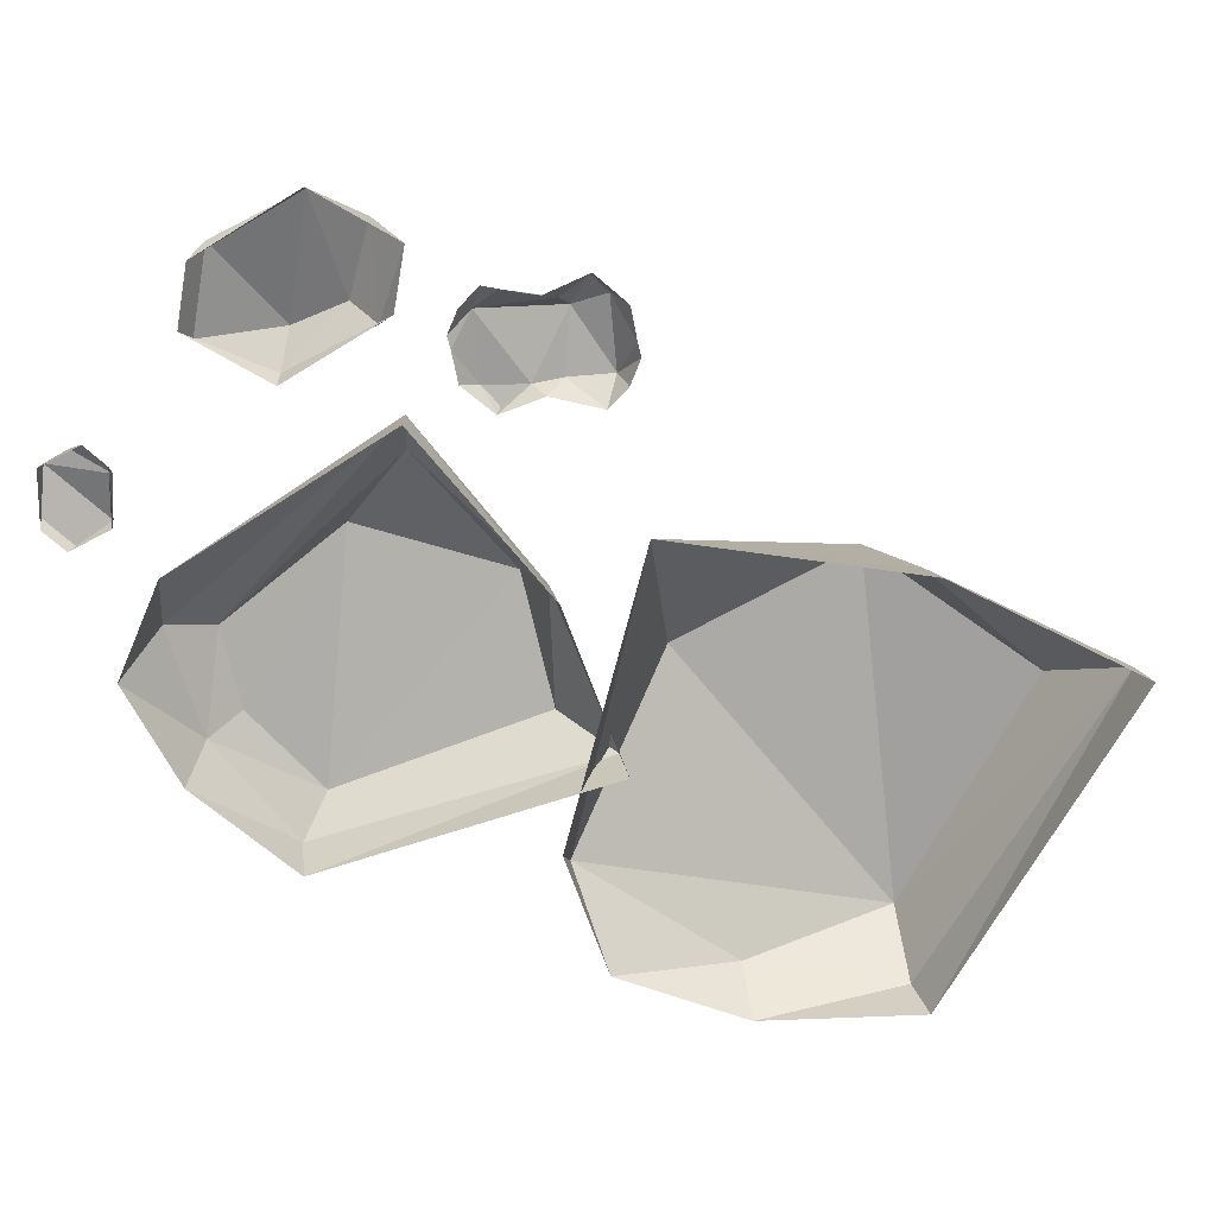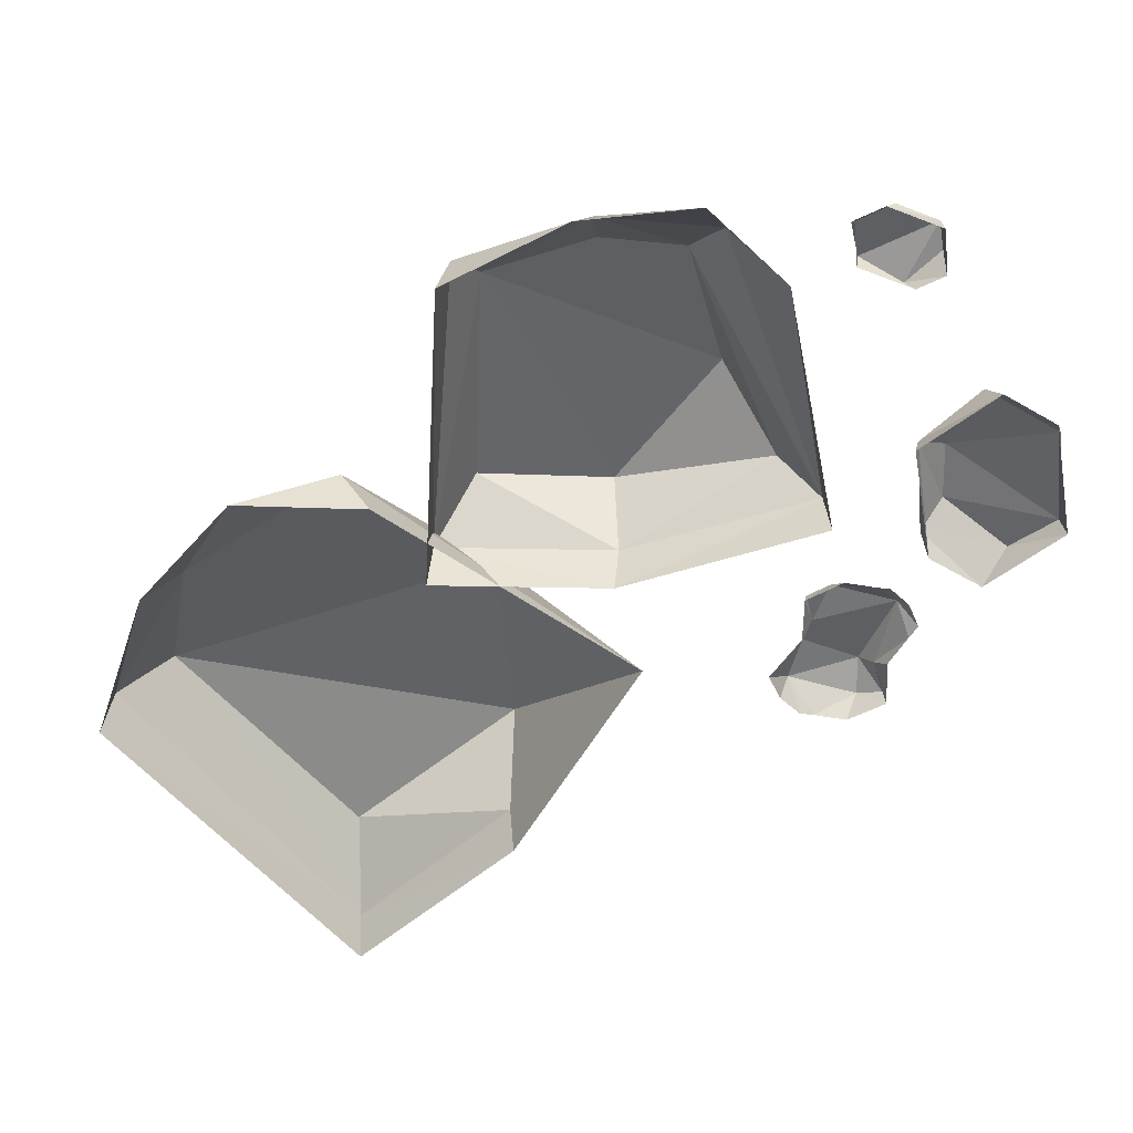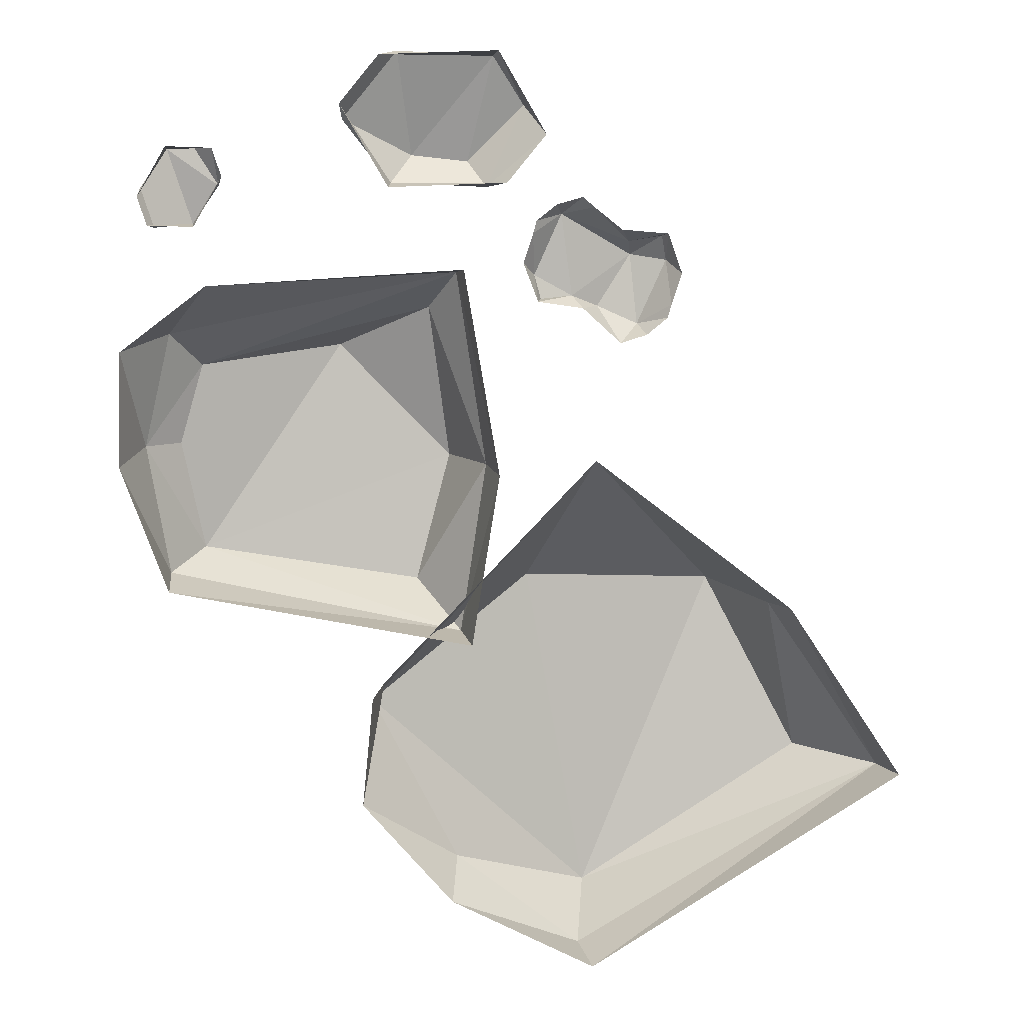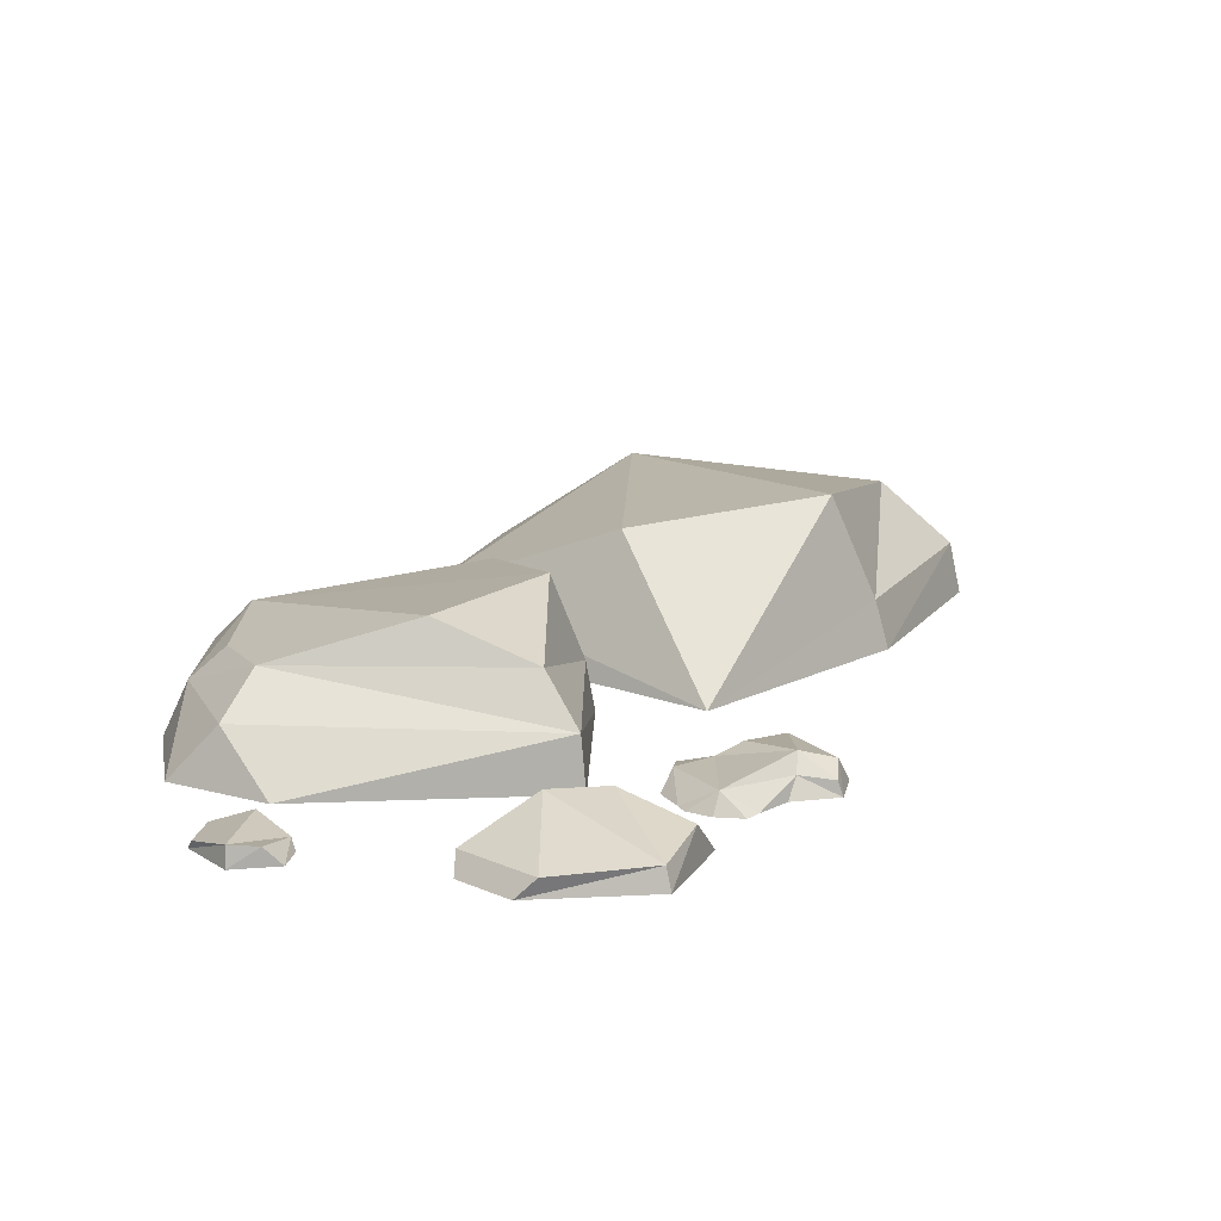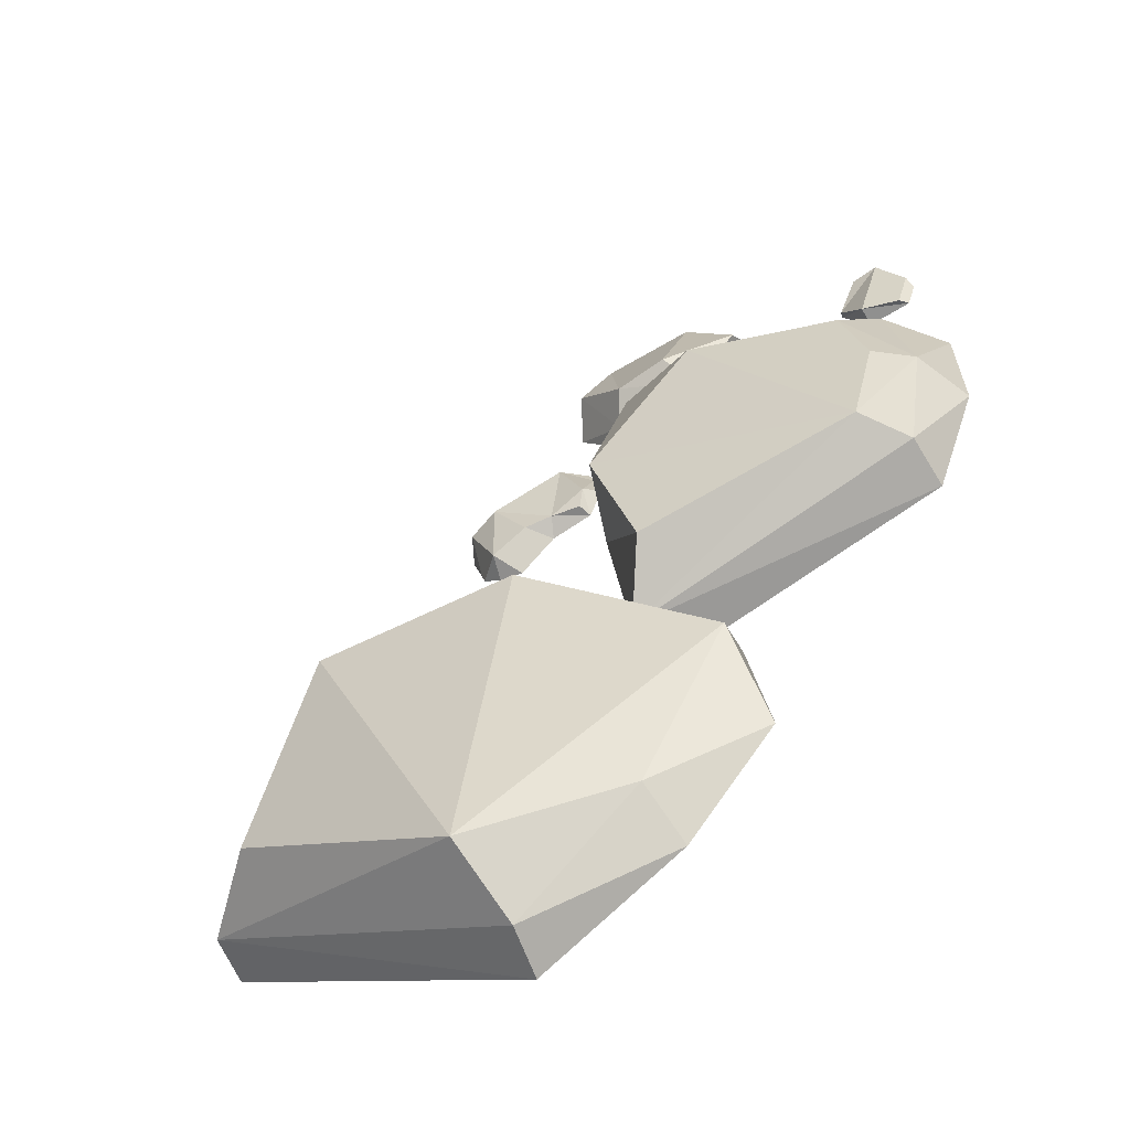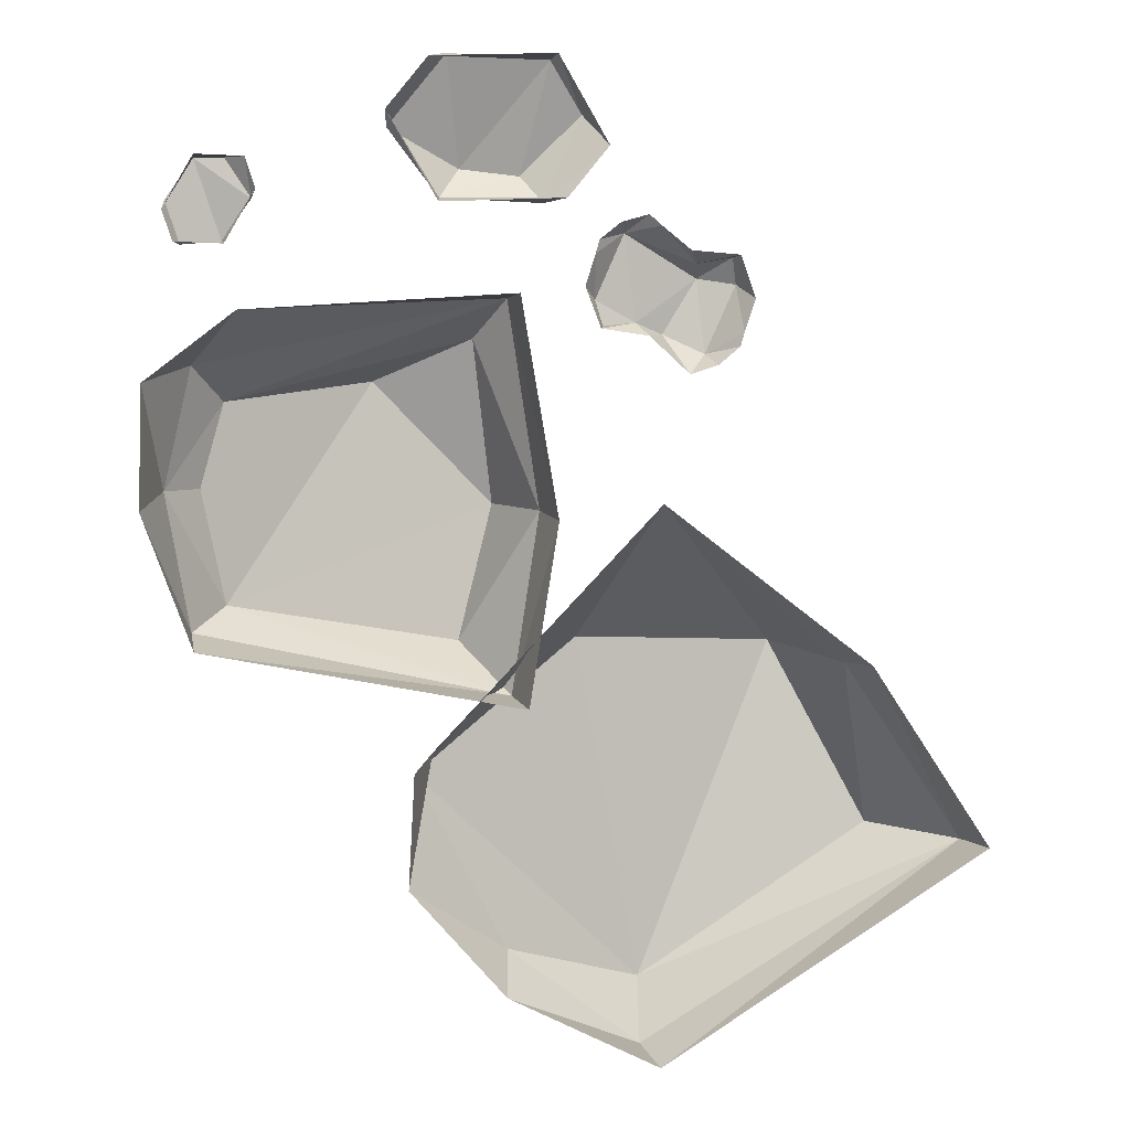
<metadata>
{"format":"obj","ext":"obj","renderer":"f3d","projection":"perspective","resolution":1024,"background":"white","views":[{"elev":-69.6,"azim":29.5,"up":"+Y"},{"elev":-56.5,"azim":-81.9,"up":"+Y"},{"elev":8.4,"azim":-5.9,"up":"+Z"},{"elev":16.7,"azim":-8.1,"up":"+Y"},{"elev":-58.6,"azim":-147.6,"up":"+Z"},{"elev":5.6,"azim":-11.1,"up":"+Z"}]}
</metadata>
<code>
o stones_1
v 0.321 -0.007146 -0.00433
v -0.151 0.1031 -0.5343
v 0.329 0.2516 -0.9969
v 0.8114 0.2463 -0.6915
v 0.3188 -0.007146 -1.116
v 0.9931 -0.007146 -0.7045
v 0.2993 0.09812 -1.094
v 0.9695 0.1028 -0.7064
v -0.1309 -0.007146 -0.4737
v -0.1781 -0.007146 -0.7404
v 0.2028 0.2722 -0.2923
v 0.6194 0.3196 -0.3144
v 0.03255 0.1089 -0.8915
v 0.01331 -0.007146 -0.96
v 0.7177 0.09582 -0.3353
v 0.7456 -0.007146 -0.3307
v 0.0414 -0.007146 0.399
v -0.5062 0.1823 0.1911
v -0.506 0.1842 -0.2038
v -0.04523 0.2237 -0.2881
v -0.5787 -0.007146 -0.2702
v 0.05704 -0.007146 -0.397
v -0.5719 0.1033 0.2626
v -0.578 0.0993 -0.2459
v 0.04174 0.1031 -0.385
v 0.03368 0.1003 0.3898
v -0.4922 -0.007146 0.3675
v -0.669 -0.007146 0.233
v -0.2085 0.2701 0.2265
v 0.03039 0.268 -0.01866
v -0.01912 0.1945 0.3114
v -0.5542 0.1691 0.02459
v -0.6261 0.1081 0.02466
v -0.6758 -0.007146 -0.005949
v 0.0964 0.09741 -0.02123
v 0.1158 -0.007146 -0.03394
v -0.4546 -0.007146 0.5904
v -0.5089 0.02778 0.6477
v -0.5155 0.03354 0.4939
v -0.6075 -0.007146 0.4917
v -0.5675 -0.007146 0.6517
v -0.5658 0.03354 0.6464
v -0.6203 0.0126 0.5682
v -0.6267 -0.007146 0.5499
v -0.461 0.0126 0.5721
v -0.5137 -0.007146 0.4886
v -0.4738 -0.007146 0.6486
v -0.5934 0.0126 0.4866
v 0.2913 -0.007146 0.3179
v 0.4131 0.04547 0.2822
v 0.2724 0.03127 0.3427
v 0.1659 -0.007146 0.4122
v 0.5003 -0.007146 0.3896
v 0.4001 0.0658 0.4279
v 0.2499 0.03288 0.5132
v 0.3734 -0.007146 0.4809
v 0.3286 0.0487 0.32
v 0.3715 -0.007146 0.2444
v 0.1968 -0.007146 0.332
v 0.1927 0.03127 0.3861
v 0.2057 0.02232 0.3365
v 0.4274 -0.007146 0.2617
v 0.186 -0.007146 0.4737
v 0.4786 -0.007146 0.3248
v 0.4706 -0.007146 0.2971
v 0.4738 0.04387 0.4162
v 0.2353 -0.007146 0.5331
v 0.1933 -0.007146 0.5001
v 0.3923 0.03127 0.4561
v 0.4709 -0.007146 0.4726
v 0.4618 0.02232 0.4678
v 0.3147 -0.007146 0.5274
v 0.2902 -0.007146 0.5485
v 0.1321 -0.007146 0.578
v 0.1729 0.06353 0.7385
v -0.06014 0.0959 0.6348
v -0.2137 -0.007146 0.7385
v 0.1144 -0.007146 0.8468
v 0.1069 0.0374 0.8376
v -0.09255 0.03174 0.8468
v -0.1321 -0.007146 0.8376
v -0.1069 0.0374 0.578
v 0.0572 0.09097 0.622
v 0.09255 0.03174 0.5689
v -0.1144 -0.007146 0.5689
v 0.2137 -0.007146 0.6772
v -0.2069 0.03174 0.7078
f 1 12 11
f 7 8 5
f 5 8 6
f 15 16 8
f 8 16 6
f 2 10 9
f 4 8 3
f 3 8 7
f 2 9 1
f 14 10 13
f 13 10 2
f 12 15 4
f 4 15 8
f 4 3 12
f 12 3 11
f 3 2 11
f 1 11 2
f 7 13 3
f 3 13 2
f 5 14 7
f 7 14 13
f 1 15 12
f 1 16 15
f 31 30 29
f 24 25 21
f 21 25 22
f 35 36 25
f 25 36 22
f 23 28 27
f 23 18 33
f 33 18 32
f 20 25 19
f 19 25 24
f 23 27 26
f 26 27 17
f 34 28 33
f 33 28 23
f 30 35 20
f 20 35 25
f 20 19 30
f 30 19 29
f 19 32 29
f 18 29 32
f 23 26 18
f 26 31 18
f 31 29 18
f 24 33 19
f 19 33 32
f 21 34 24
f 24 34 33
f 26 35 31
f 31 35 30
f 17 36 26
f 26 36 35
f 45 37 39
f 39 37 46
f 46 40 39
f 38 47 45
f 45 47 37
f 39 42 45
f 39 40 48
f 45 42 38
f 38 41 47
f 48 43 39
f 39 43 42
f 43 48 44
f 44 48 40
f 41 38 42
f 42 44 41
f 43 44 42
f 58 49 57
f 57 49 51
f 57 50 58
f 49 59 51
f 51 59 61
f 52 60 59
f 59 60 61
f 60 51 61
f 58 50 62
f 57 51 54
f 55 51 60
f 52 63 60
f 60 63 55
f 62 50 65
f 65 50 64
f 57 54 50
f 50 54 66
f 53 64 66
f 66 64 50
f 54 51 55
f 67 55 68
f 68 55 63
f 53 66 70
f 70 66 71
f 66 54 71
f 71 54 69
f 56 70 69
f 69 70 71
f 69 54 55
f 56 69 72
f 72 69 55
f 72 55 73
f 73 55 67
f 84 74 82
f 76 83 82
f 82 83 84
f 83 75 84
f 82 74 85
f 85 77 82
f 75 86 84
f 84 86 74
f 76 79 83
f 87 76 82
f 82 77 87
f 83 79 75
f 75 78 86
f 87 80 76
f 76 80 79
f 80 87 81
f 81 87 77
f 78 75 79
f 79 81 78
f 80 81 79

</code>
